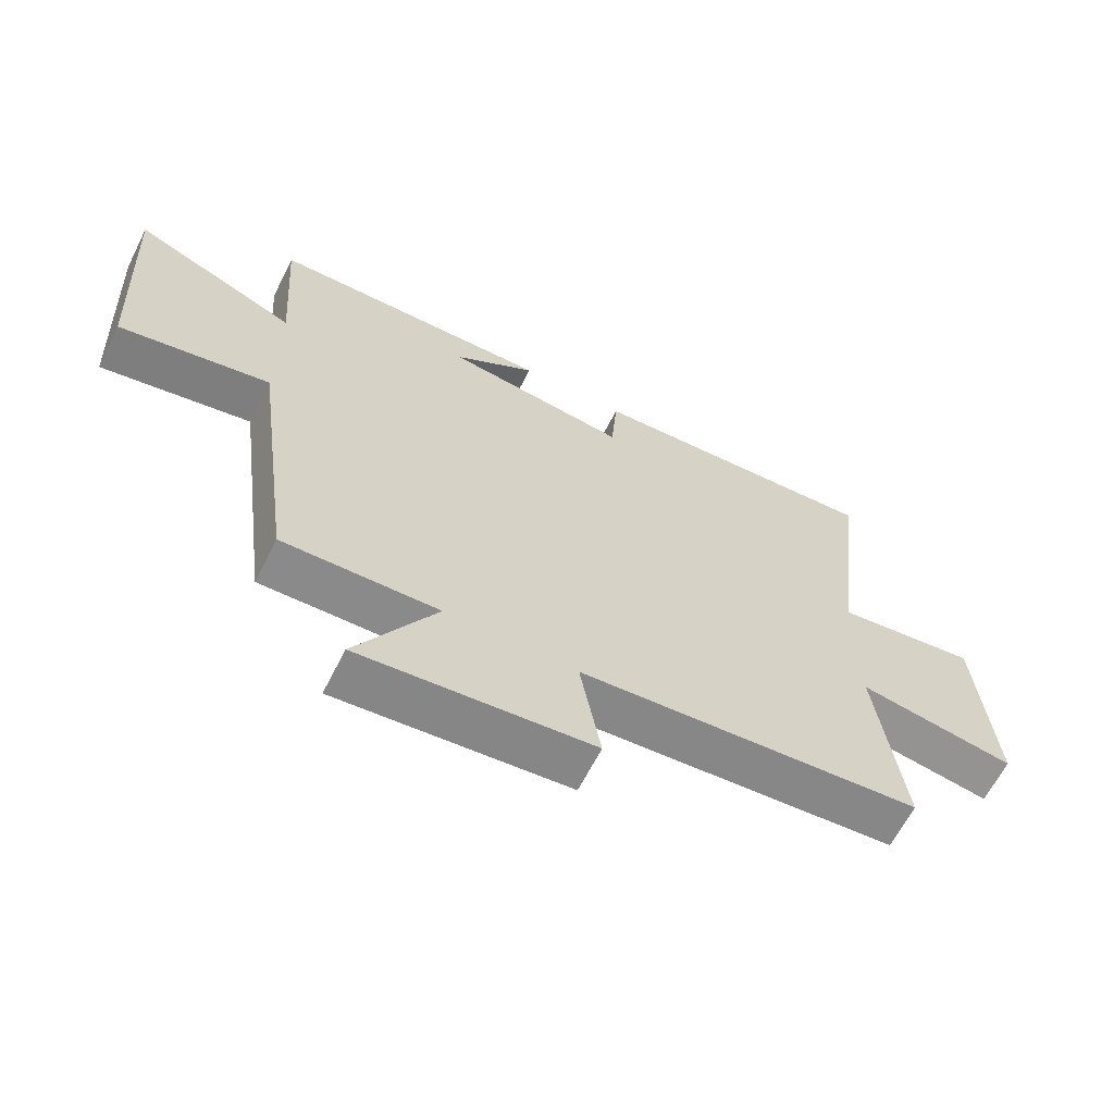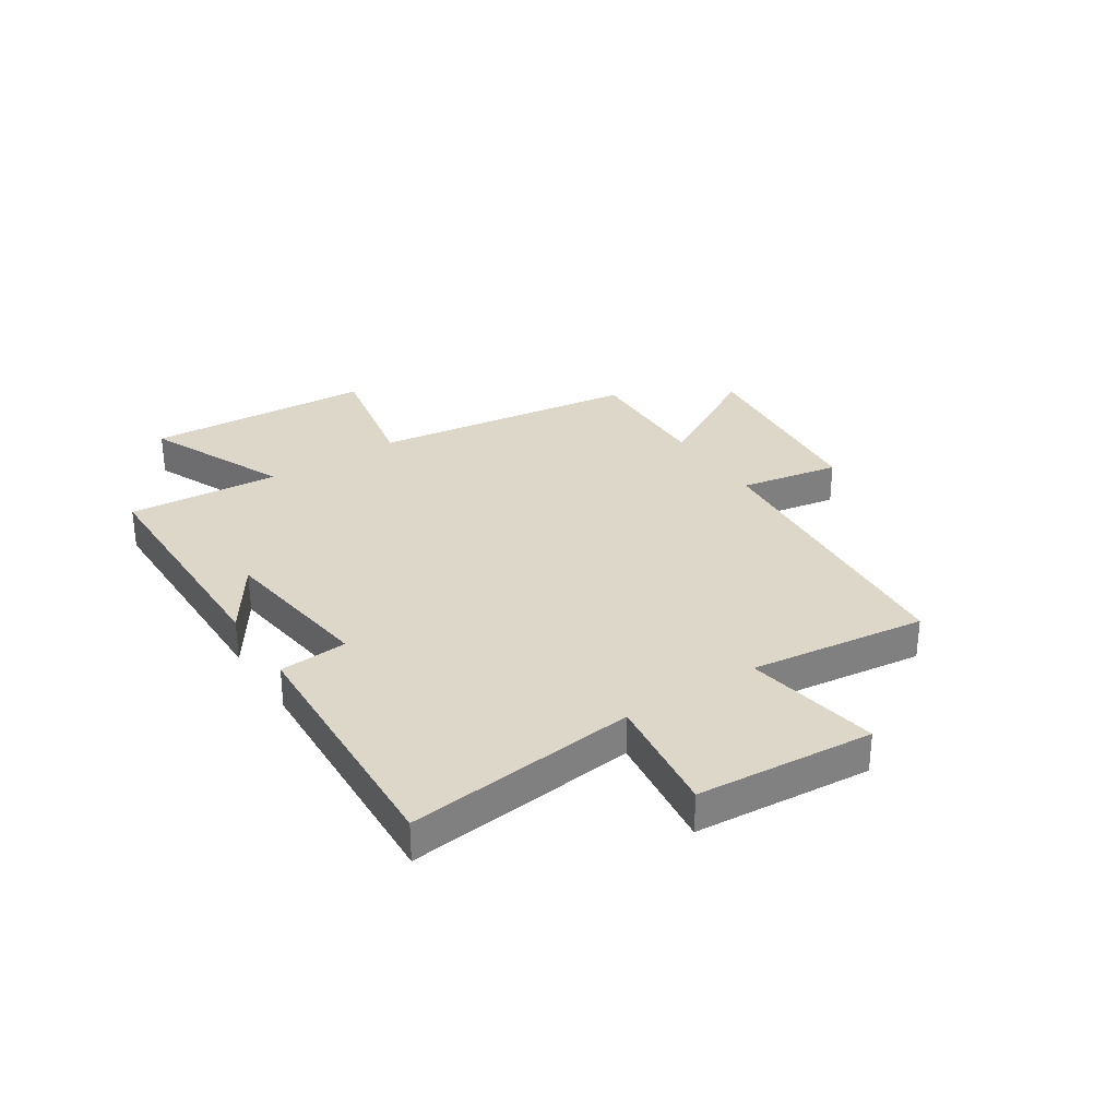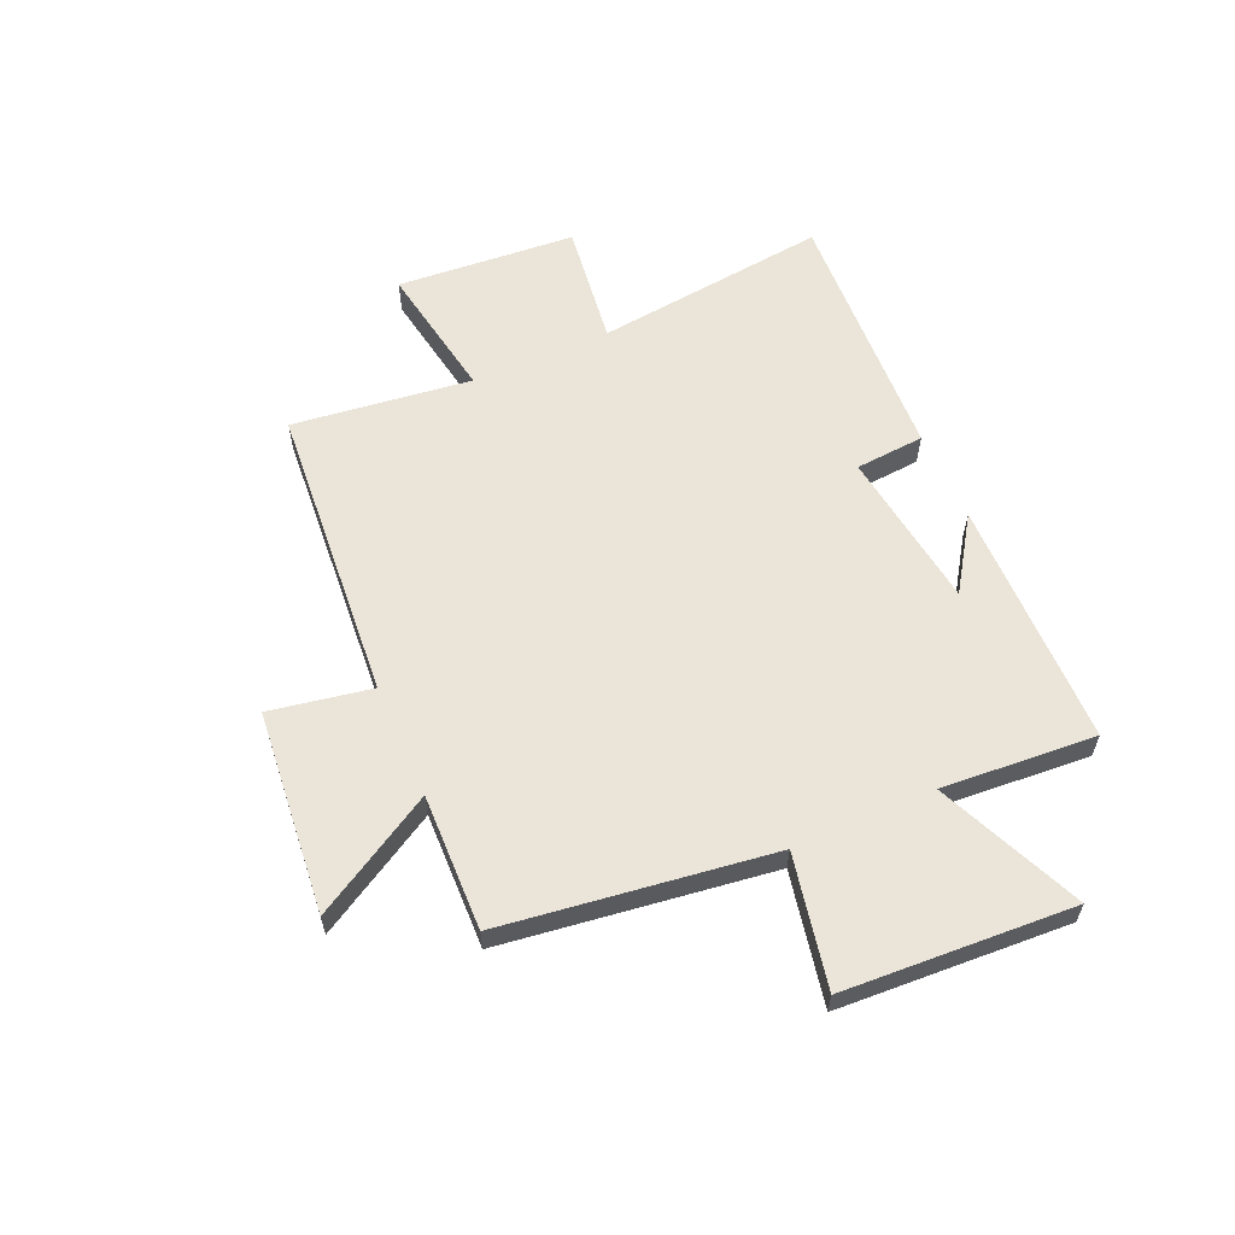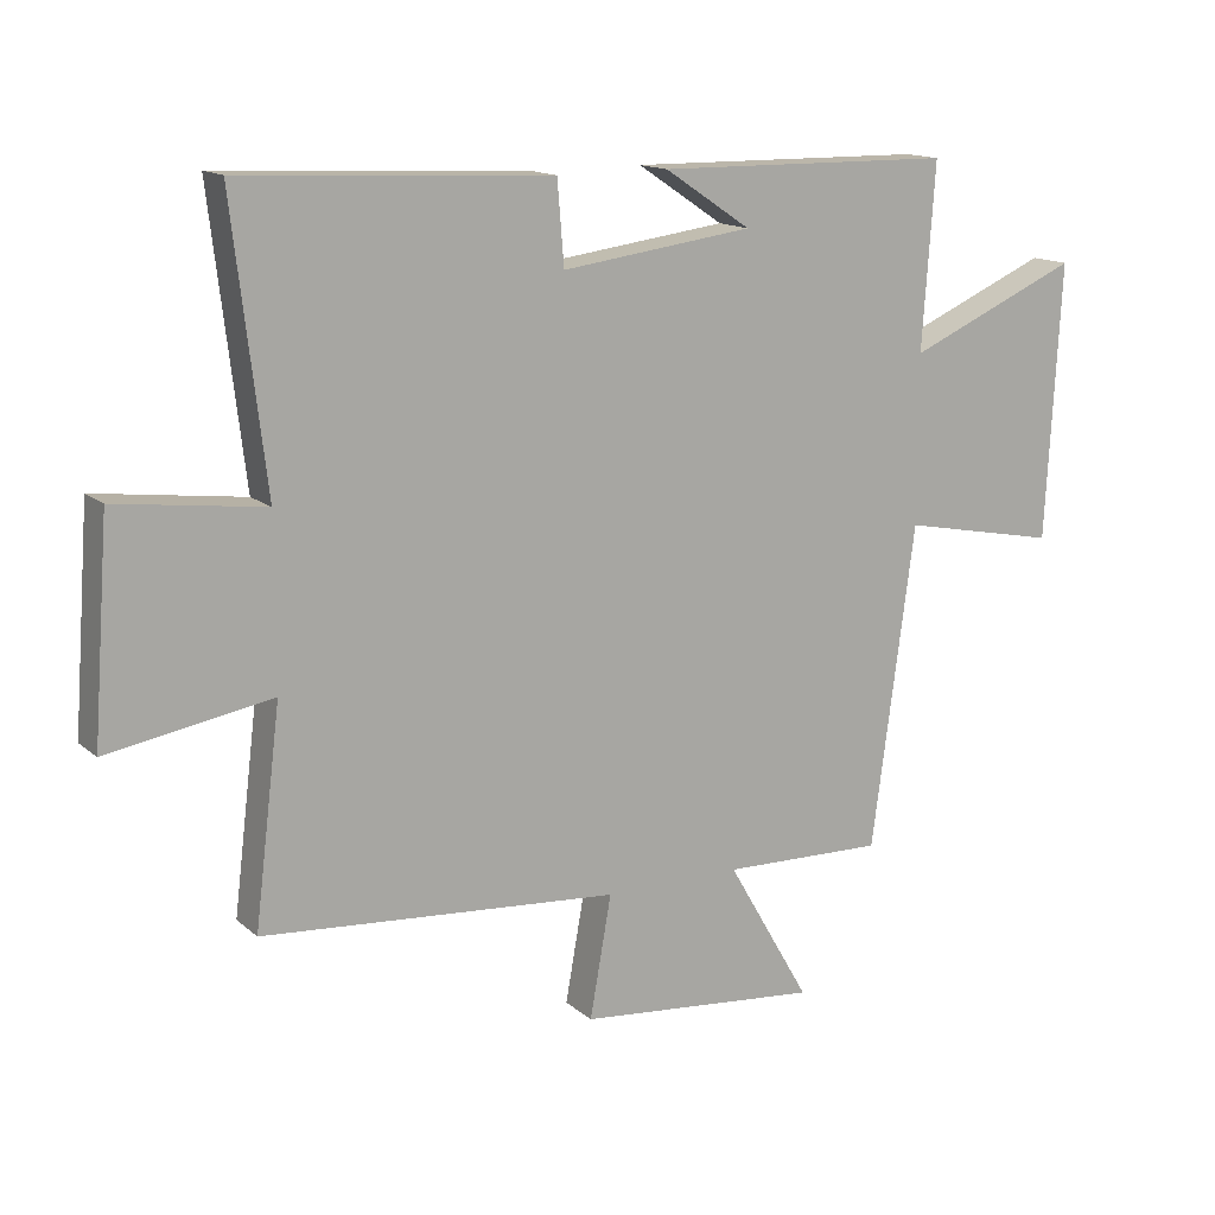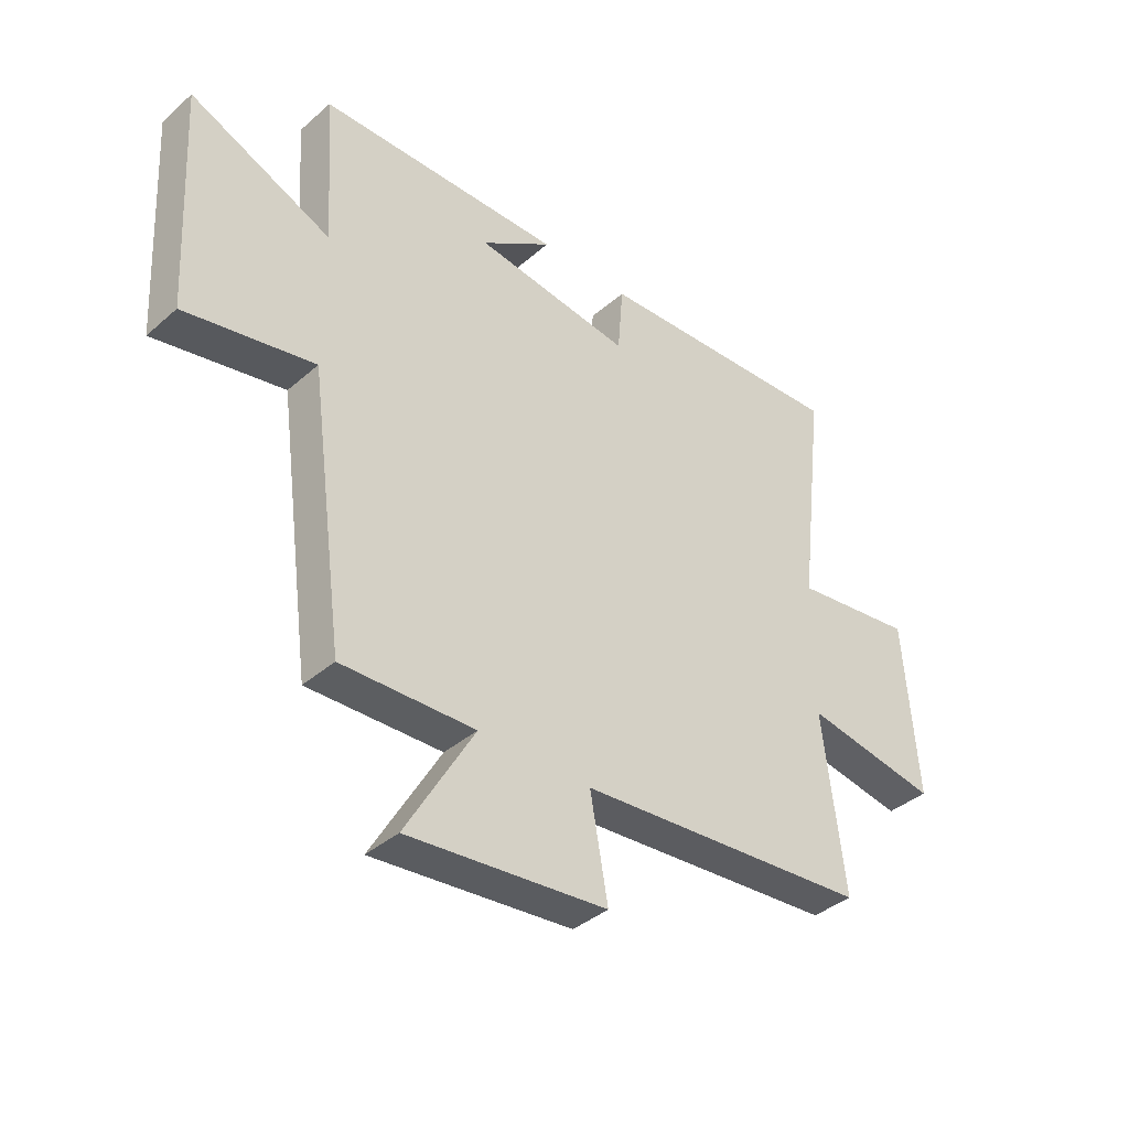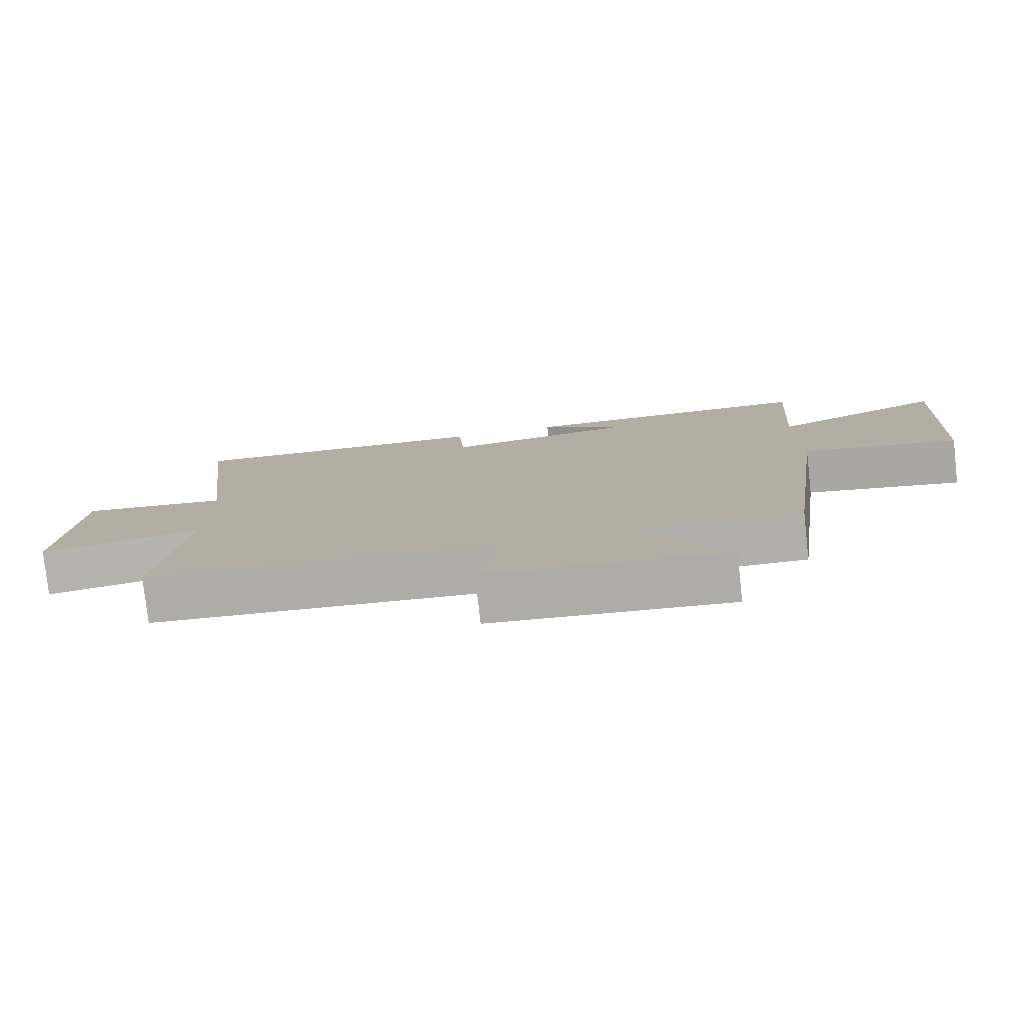
<metadata>
{"format":"obj","ext":"obj","renderer":"f3d","projection":"perspective","resolution":1024,"background":"white","views":[{"elev":-64.1,"azim":-26.8,"up":"+Z"},{"elev":30.9,"azim":57.0,"up":"+Y"},{"elev":59.6,"azim":-113.7,"up":"+Y"},{"elev":14.4,"azim":149.9,"up":"+Z"},{"elev":-38.5,"azim":-42.5,"up":"+Z"},{"elev":-78.6,"azim":-173.7,"up":"+Z"}]}
</metadata>
<code>
v 0.549 0.07 0.522
v 0.5 0.07 0.107
v 0.719 0.07 0.135
v 0.743 0.07 -0.183
v 0.5 0.07 -0.141
v 0.539 0.07 -0.459
v 0.009 0.07 -0.5
v 0.041 0.07 -0.68
v -0.319 0.07 -0.714
v -0.195 0.07 -0.5
v -0.436 0.07 -0.506
v -0.5 0.07 -0.029
v -0.734 0.07 -0.075
v -0.756 0.07 0.333
v -0.5 0.07 0.221
v -0.519 0.07 0.495
v -0.077 0.07 0.5
v -0.205 0.07 0.415
v 0.079 0.07 0.377
v 0.089 0.07 0.5
v 0.549 0 0.522
v 0.5 0 0.107
v 0.719 0 0.135
v 0.743 0 -0.183
v 0.5 0 -0.141
v 0.539 0 -0.459
v 0.009 0 -0.5
v 0.041 0 -0.68
v -0.319 0 -0.714
v -0.195 0 -0.5
v -0.436 0 -0.506
v -0.5 0 -0.029
v -0.734 0 -0.075
v -0.756 0 0.333
v -0.5 0 0.221
v -0.519 0 0.495
v -0.077 0 0.5
v -0.205 0 0.415
v 0.079 0 0.377
v 0.089 0 0.5
f 19 20 1 2
f 18 19 2
f 15 16 17 18
f 15 18 2
f 12 13 14 15
f 12 15 2
f 11 12 2
f 10 11 2
f 7 8 9 10
f 5 6 7 10
f 5 10 2 3
f 3 4 5
f 22 21 40 39
f 22 39 38
f 38 37 36 35
f 22 38 35
f 35 34 33 32
f 22 35 32
f 22 32 31
f 22 31 30
f 30 29 28 27
f 30 27 26 25
f 23 22 30 25
f 25 24 23
f 1 21 22 2
f 2 22 23 3
f 3 23 24 4
f 4 24 25 5
f 5 25 26 6
f 6 26 27 7
f 7 27 28 8
f 8 28 29 9
f 9 29 30 10
f 10 30 31 11
f 11 31 32 12
f 12 32 33 13
f 13 33 34 14
f 14 34 35 15
f 15 35 36 16
f 16 36 37 17
f 17 37 38 18
f 18 38 39 19
f 19 39 40 20
f 20 40 21 1

</code>
